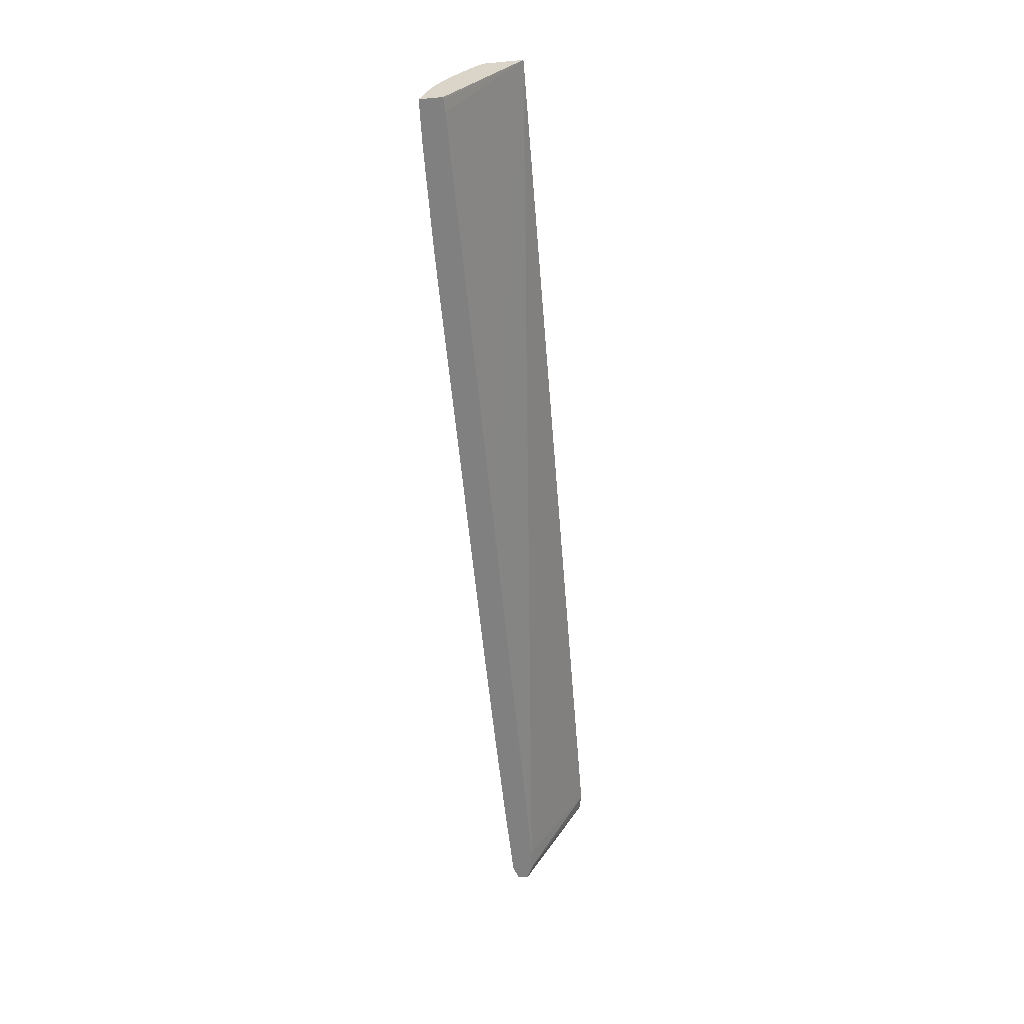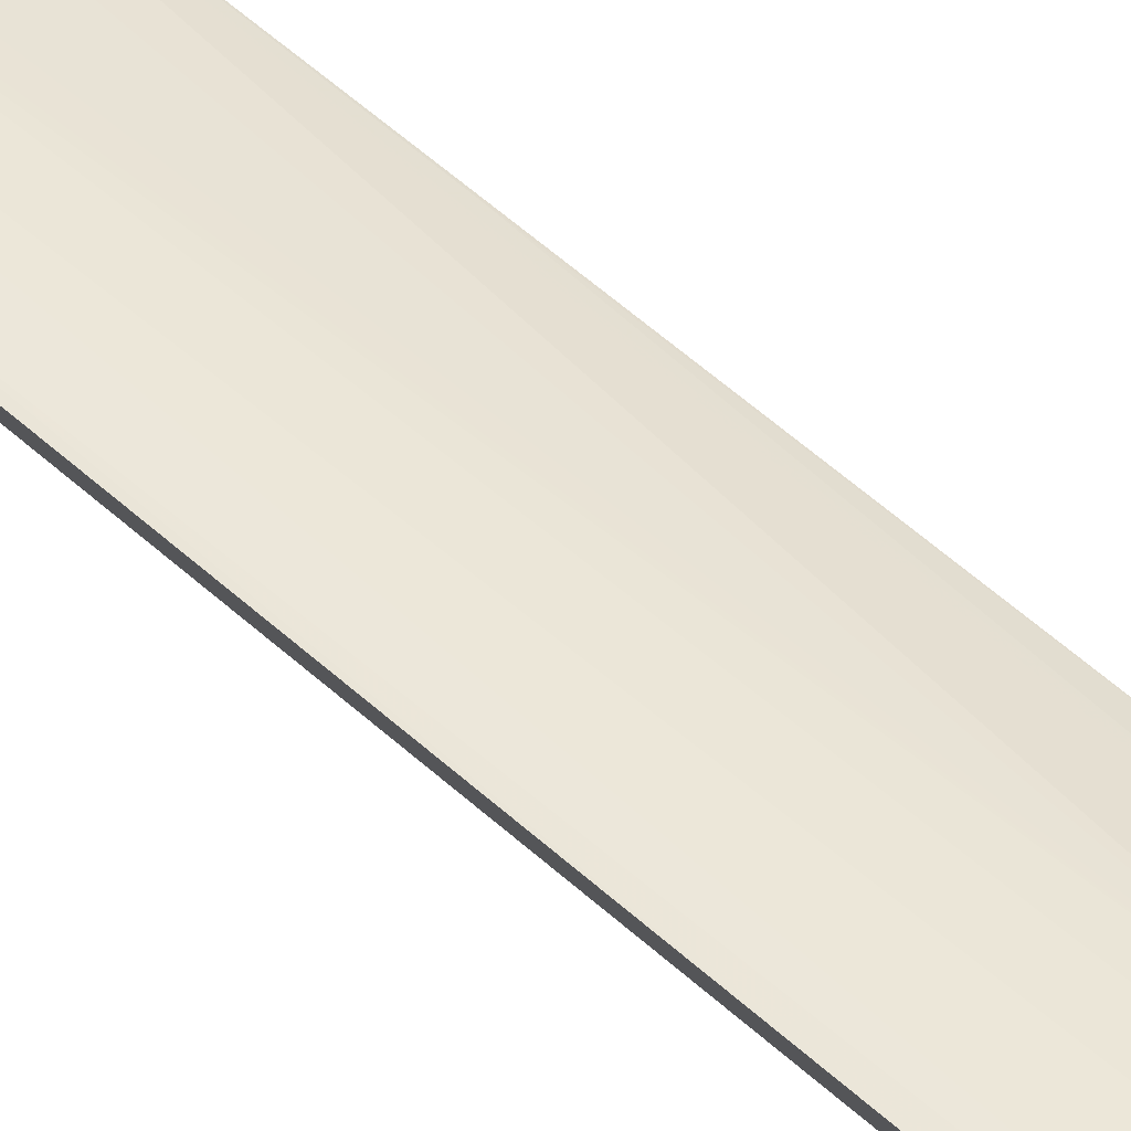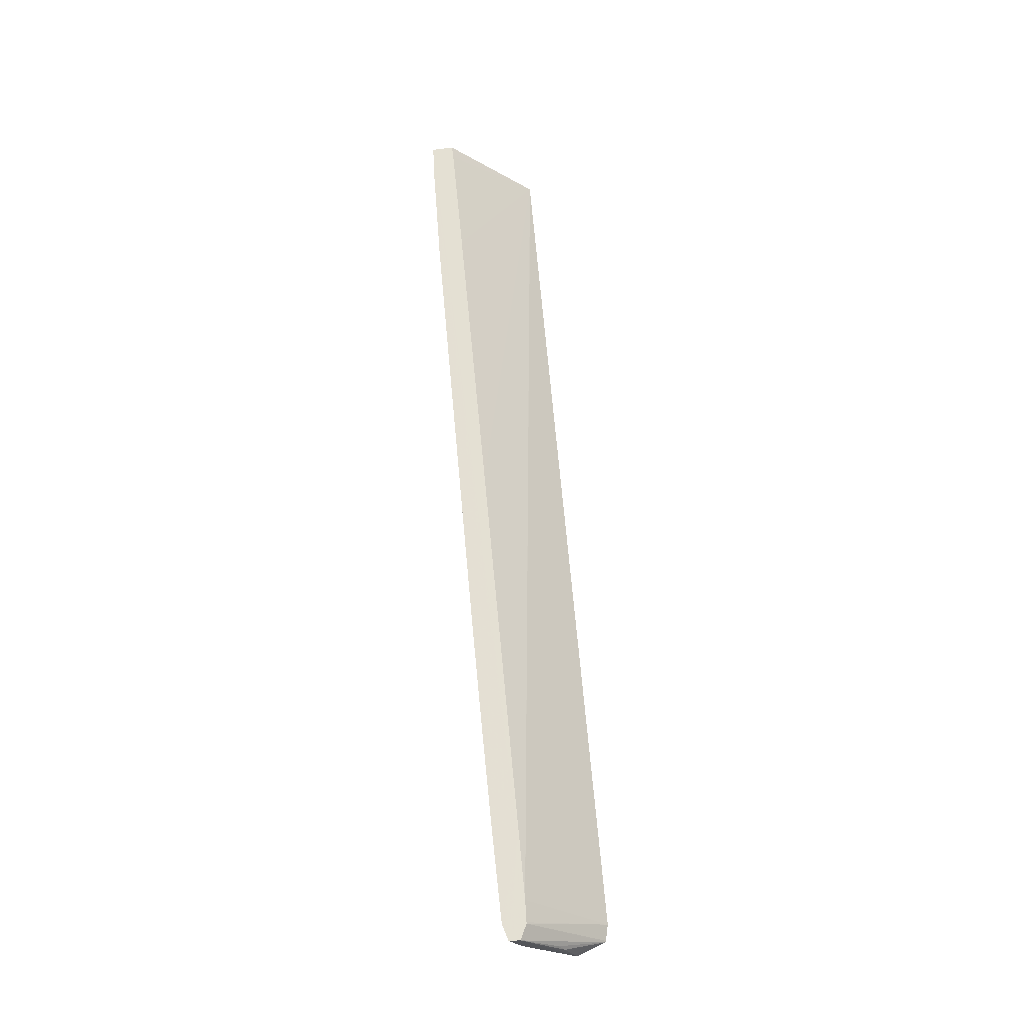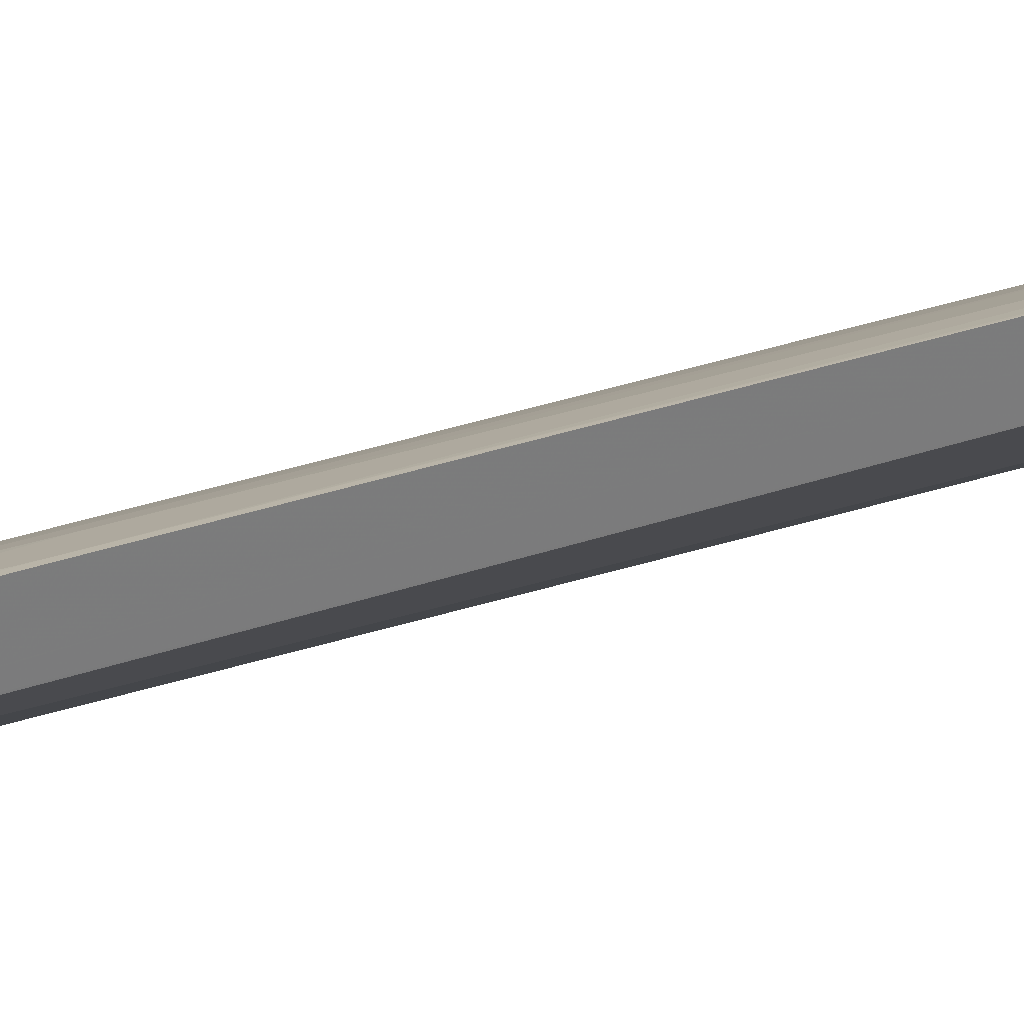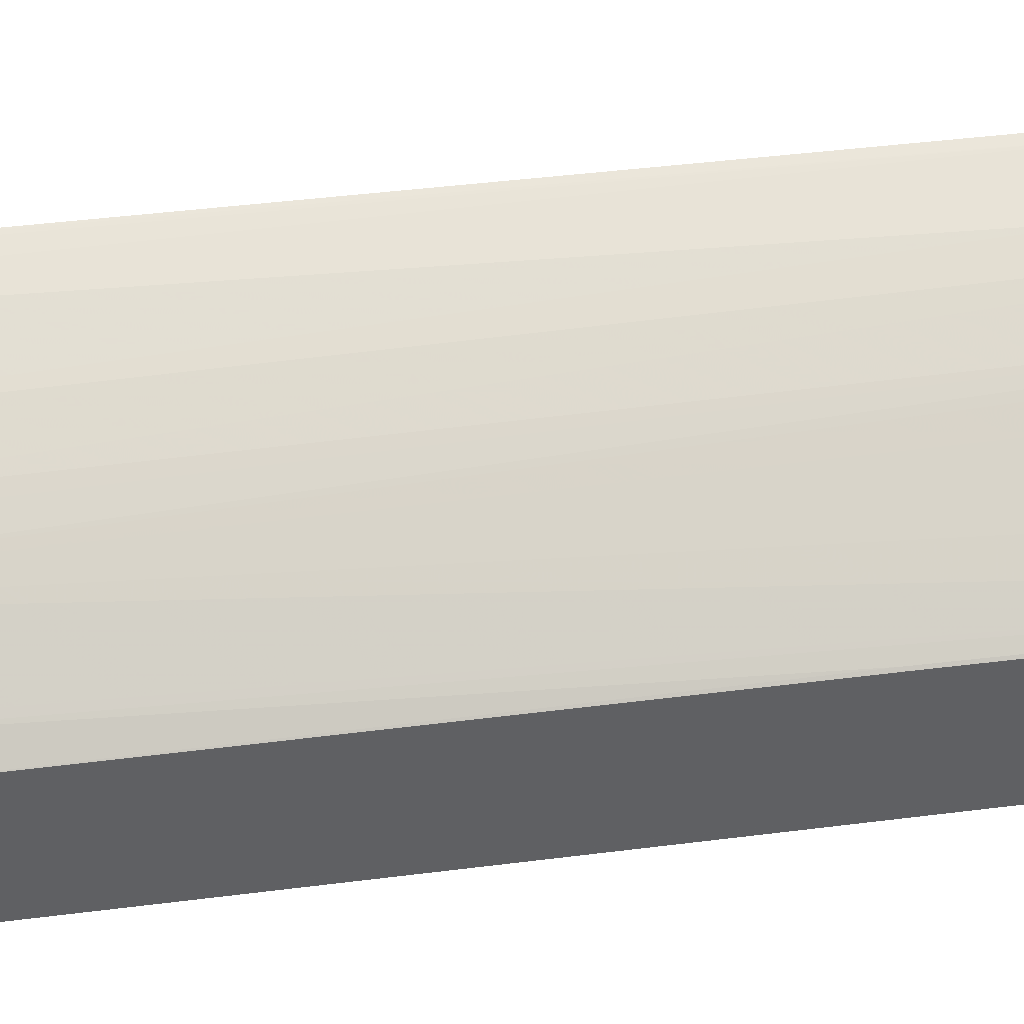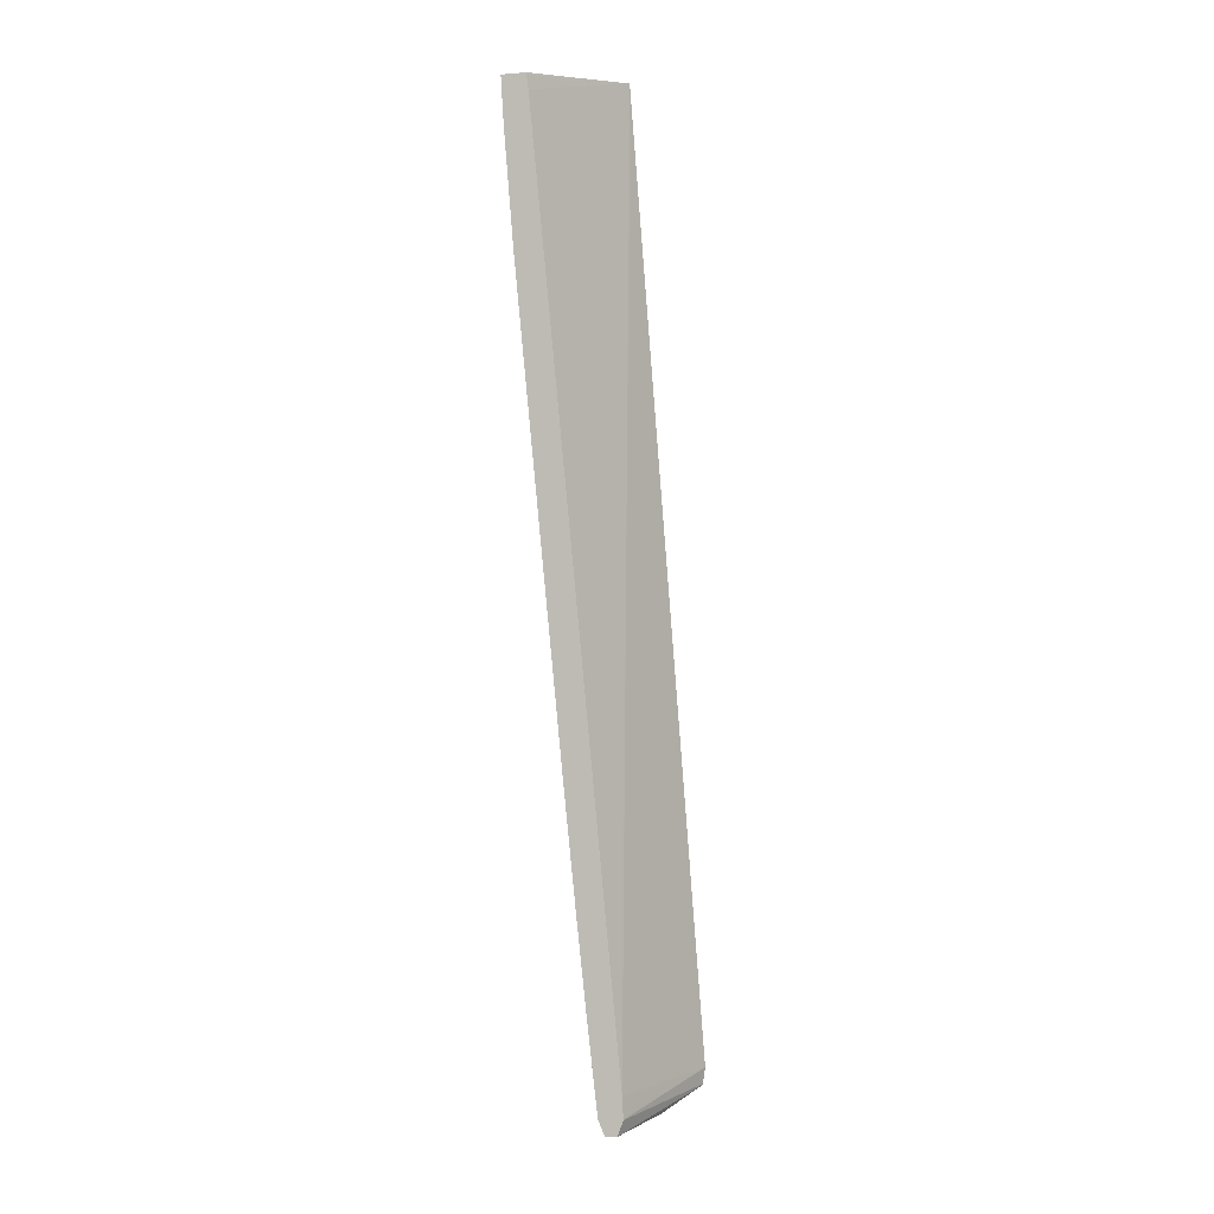
<metadata>
{"format":"obj","ext":"obj","renderer":"f3d","projection":"perspective","resolution":1024,"background":"white","views":[{"elev":31.0,"azim":102.7,"up":"+Y"},{"elev":58.0,"azim":134.4,"up":"+Z"},{"elev":-27.7,"azim":114.4,"up":"+Y"},{"elev":10.7,"azim":51.4,"up":"+Z"},{"elev":58.6,"azim":-100.7,"up":"+Z"},{"elev":5.1,"azim":113.1,"up":"+Y"}]}
</metadata>
<code>
v 0.01476 0.0381 0.02981
v 0.01476 0.03906 0.02987
v 0.01389 0.04005 0.02987
v 0.01428 0.03268 0.02935
v 0.0147 0.03316 0.02942
v 0.01386 0.001549 0.02535
v 0.01476 0.04004 0.02992
v 0.01386 0.04005 0.02987
v 0.01295 0.04006 0.02972
v 0.0129 0.04006 0.02971
v 0.0129 0.02848 0.02873
v 0.01336 0.01252 0.02741
v 0.01422 0.01156 0.02742
v 0.01458 0.02463 0.02863
v 0.01438 0.01156 0.02742
v 0.01429 0.00636 0.02692
v 0.01421 0.001875 0.02646
v 0.01413 -0.002297 0.02601
v 0.01405 -0.003003 0.02573
v 0.01389 -0.003003 0.02524
v 0.01381 -0.002298 0.02501
v 0.01381 -0.002243 0.02501
v 0.01381 -0.001334 0.02506
v 0.01381 -0.001283 0.02506
v 0.01412 0.01956 0.02699
v 0.01434 0.03369 0.02832
v 0.01444 0.03944 0.02887
v 0.01445 0.04002 0.02894
v 0.01445 0.04006 0.02894
v 0.01445 0.04011 0.02895
v 0.01203 0.04009 0.02947
v 0.01188 0.02854 0.02847
v 0.01213 0.02751 0.02845
v 0.0129 0.00732 0.02687
v 0.0129 0.006358 0.02678
v 0.01386 0.006359 0.02691
v 0.0141 0.001871 0.02646
v 0.01386 -0.002299 0.026
v 0.01386 -0.003002 0.02573
v 0.01001 -0.002834 0.02462
v 0.01001 -0.002834 0.02443
v 0.01098 -0.002834 0.02445
v 0.01149 -0.002787 0.02452
v 0.008768 -0.002123 0.02342
v 0.00876 -0.002058 0.0234
v 0.008722 -0.001334 0.02331
v 0.009192 0.04009 0.02666
v 0.009194 0.0403 0.02668
v 0.01155 0.04011 0.02926
v 0.01092 0.02944 0.02819
v 0.01145 0.0289 0.02838
v 0.01204 0.006358 0.02657
v 0.0122 0.005397 0.02652
v 0.01194 -0.002297 0.02569
v 0.0129 -0.002297 0.0259
v 0.0129 -0.002957 0.02567
v 0.01194 -0.002857 0.02556
v 0.00951 -0.002786 0.02454
v 0.00951 -0.002787 0.02449
v 0.008937 -0.002215 0.02395
v 0.009736 0.04018 0.02836
v 0.01108 0.04012 0.02906
v 0.0101 0.02655 0.02762
v 0.01017 0.02559 0.02757
v 0.009349 0.005397 0.02558
v 0.01001 0.005397 0.02581
v 0.0114 0.007588 0.02647
v 0.01186 0.007291 0.02659
v 0.01122 -0.001337 0.02557
v 0.01136 -0.002298 0.02552
v 0.01145 -0.002781 0.02549
v 0.009345 -0.002298 0.02461
v 0.008973 -0.002215 0.02406
v 0.01009 0.04016 0.0286
v 0.009623 0.02791 0.02746
v 0.01025 0.04015 0.02868
v 0.00994 0.02761 0.02761
v 0.009519 0.0154 0.02646
v 0.009477 0.01536 0.02643
v 0.009347 0.005308 0.02557
v 0.009456 0.004436 0.02552
v 0.009174 -0.001336 0.02473
v 0.009167 -0.001474 0.0247
v 0.009325 0.004437 0.02546
f 1 2 3
f 1 3 4
f 1 4 5
f 1 5 6
f 1 6 2
f 2 7 3
f 2 6 7
f 3 7 30
f 3 30 48
f 3 48 61
f 3 61 74
f 3 74 76
f 3 76 62
f 3 62 49
f 3 49 31
f 3 31 10
f 3 10 9
f 3 9 8
f 3 8 4
f 4 8 9
f 4 9 10
f 4 10 11
f 4 11 12
f 4 12 13
f 4 13 5
f 5 13 14
f 5 14 6
f 6 15 16
f 6 16 17
f 6 17 18
f 6 18 19
f 6 19 20
f 6 20 21
f 6 21 22
f 6 22 23
f 6 23 24
f 6 24 25
f 6 25 26
f 6 26 27
f 6 27 28
f 6 28 29
f 6 29 30
f 6 30 7
f 6 14 15
f 10 31 32
f 10 32 33
f 10 33 11
f 11 33 34
f 11 34 12
f 12 34 35
f 12 35 36
f 12 36 13
f 13 36 16
f 13 16 15
f 13 15 14
f 16 36 37
f 16 37 17
f 17 37 18
f 18 38 19
f 18 37 38
f 19 39 20
f 19 38 39
f 20 39 40
f 20 40 41
f 20 41 42
f 20 42 43
f 20 43 44
f 20 44 21
f 21 44 45
f 21 45 46
f 21 46 22
f 22 46 23
f 23 46 24
f 24 46 47
f 24 47 48
f 24 48 25
f 25 48 26
f 26 48 27
f 27 48 28
f 28 48 29
f 29 48 30
f 31 49 50
f 31 50 51
f 31 51 32
f 32 51 52
f 32 52 33
f 33 52 34
f 34 52 35
f 35 52 53
f 35 53 54
f 35 54 55
f 35 55 36
f 36 55 38
f 36 38 37
f 38 55 56
f 38 56 39
f 39 56 40
f 40 57 58
f 40 58 59
f 40 59 41
f 40 56 57
f 41 59 44
f 41 44 42
f 42 44 43
f 44 59 58
f 44 58 60
f 44 60 73
f 44 73 83
f 44 83 82
f 44 82 84
f 44 84 80
f 44 80 65
f 44 65 79
f 44 79 75
f 44 75 61
f 44 61 48
f 44 48 47
f 44 47 46
f 44 46 45
f 49 62 50
f 50 63 51
f 50 62 63
f 51 63 64
f 51 64 65
f 51 65 66
f 51 66 67
f 51 67 68
f 51 68 52
f 52 68 67
f 52 67 66
f 52 66 69
f 52 69 70
f 52 70 54
f 52 54 53
f 54 70 71
f 54 71 55
f 55 71 57
f 55 57 56
f 57 71 58
f 58 71 72
f 58 72 73
f 58 73 60
f 61 75 74
f 62 76 63
f 63 76 74
f 63 74 77
f 63 77 75
f 63 75 78
f 63 78 65
f 63 65 64
f 65 78 79
f 65 80 81
f 65 81 66
f 66 81 70
f 66 70 69
f 70 81 82
f 70 82 71
f 71 82 83
f 71 83 72
f 72 83 73
f 74 75 77
f 75 79 78
f 80 84 81
f 81 84 82

</code>
